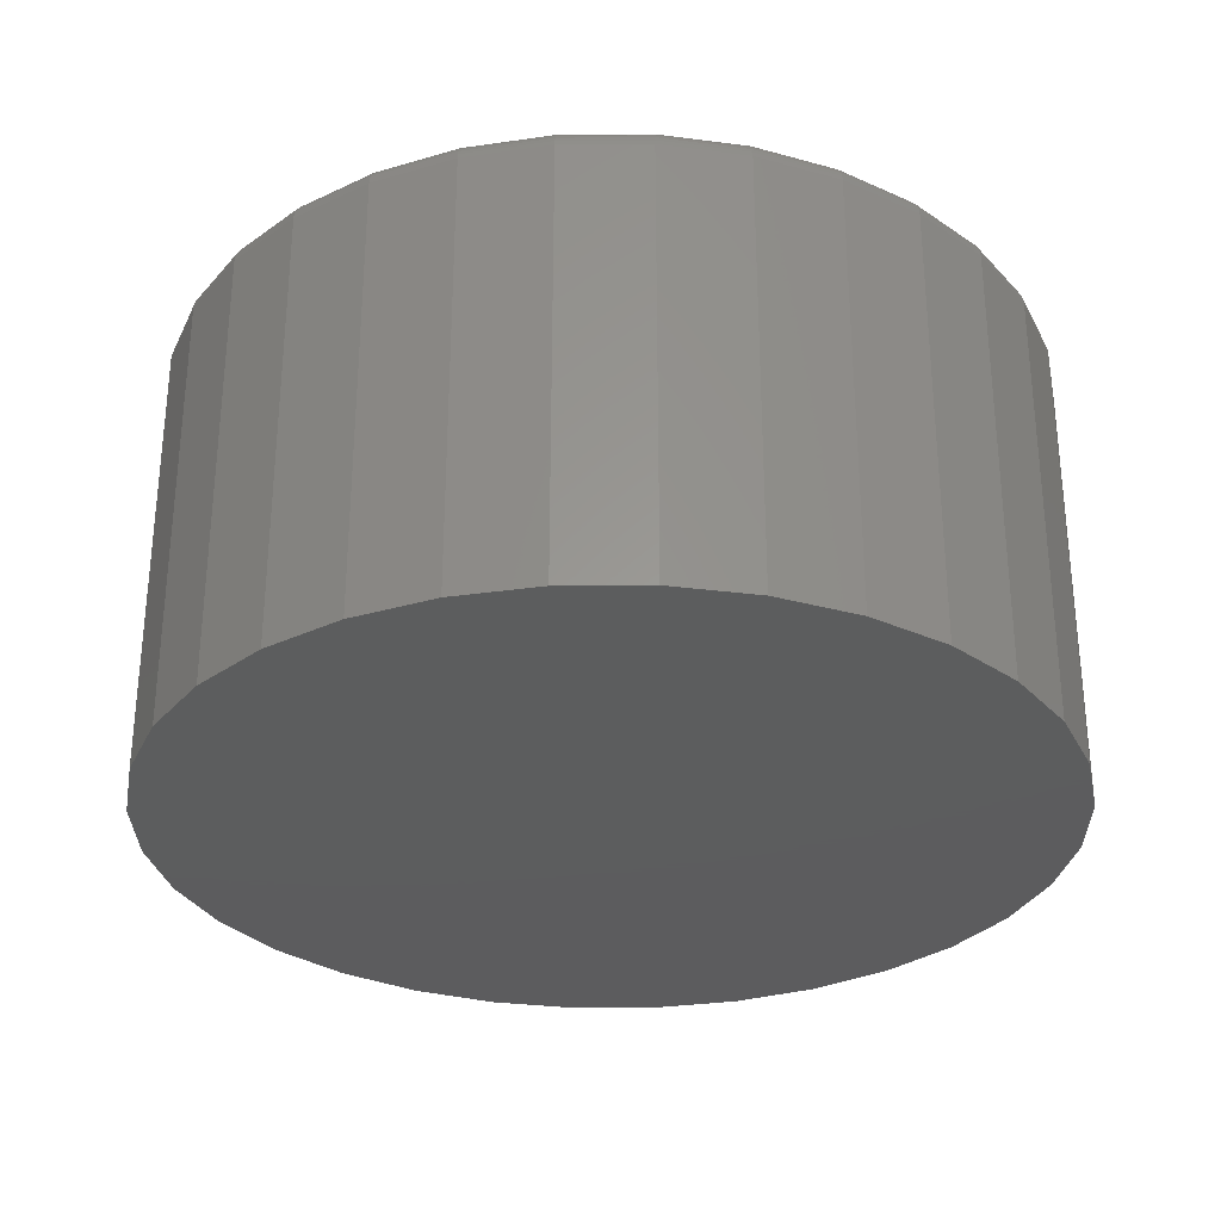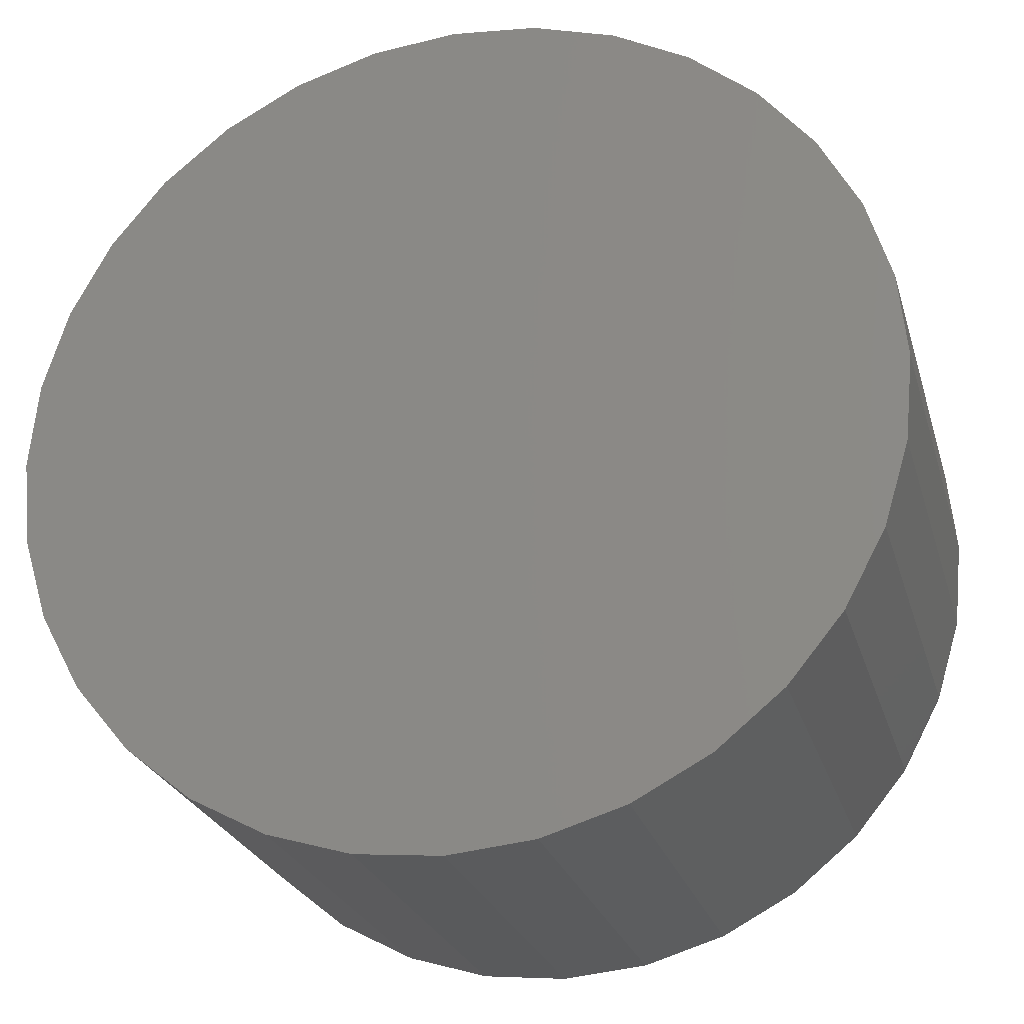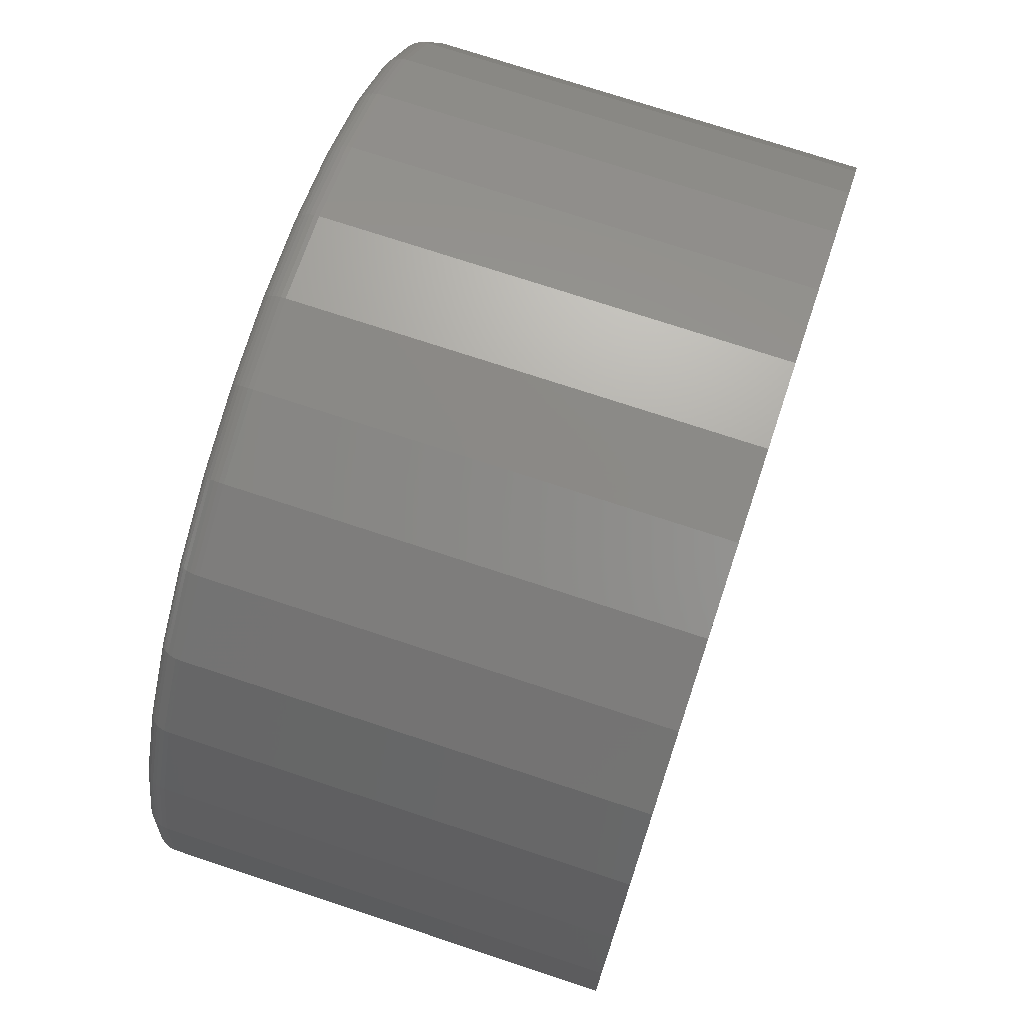
<metadata>
{"format":"stl","ext":"stl","renderer":"f3d","projection":"perspective","resolution":1024,"background":"white","views":[{"elev":-30.2,"azim":107.5,"up":"+Z"},{"elev":-25.1,"azim":-165.0,"up":"+Y"},{"elev":73.6,"azim":108.3,"up":"+Y"}]}
</metadata>
<code>
# stl→obj: 320 verts, 636 faces
v -0.09998 0.5423 0.6172
v 0.1158 0.5423 0.6172
v 0.007895 0.553 0.6172
v 0.2195 0.5109 0.6172
v -0.2037 0.5109 0.6172
v 0.3151 0.4598 0.6172
v -0.2993 0.4598 0.6172
v 0.3989 0.391 0.6172
v -0.3831 0.391 0.6172
v 0.4677 0.3072 0.6172
v -0.4519 0.3072 0.6172
v 0.5188 0.2116 0.6172
v -0.503 0.2116 0.6172
v 0.5502 0.1079 0.6172
v -0.5344 0.1079 0.6172
v 0.5609 -1.224e-16 0.6172
v -0.5451 8.072e-17 0.6172
v 0.5502 -0.1079 0.6172
v -0.5344 -0.1079 0.6172
v 0.5188 -0.2116 0.6172
v -0.503 -0.2116 0.6172
v 0.4677 -0.3072 0.6172
v -0.4519 -0.3072 0.6172
v 0.3989 -0.391 0.6172
v -0.3831 -0.391 0.6172
v 0.3151 -0.4598 0.6172
v -0.2993 -0.4598 0.6172
v 0.2195 -0.5109 0.6172
v -0.2037 -0.5109 0.6172
v 0.1158 -0.5423 0.6172
v -0.09998 -0.5423 0.6172
v 0.007895 -0.553 0.6172
v 0.5921 0 0
v 0.5921 -6.62e-16 0.5859
v 0.5809 -0.114 0
v 0.5809 -0.114 0.5859
v 0.5476 -0.2236 0
v 0.5476 -0.2236 0.5859
v 0.4936 -0.3246 0
v 0.4936 -0.3246 0.5859
v 0.421 -0.4131 0
v 0.421 -0.4131 0.5859
v 0.3325 -0.4858 0
v 0.3325 -0.4858 0.5859
v 0.2315 -0.5397 0
v 0.2315 -0.5397 0.5859
v 0.1219 -0.573 0
v 0.1219 -0.573 0.5859
v 0.007895 -0.5842 0
v 0.007895 -0.5842 0.5859
v -0.1061 -0.573 0
v -0.1061 -0.573 0.5859
v -0.2157 -0.5397 0
v -0.2157 -0.5397 0.5859
v -0.3167 -0.4858 0
v -0.3167 -0.4858 0.5859
v -0.4052 -0.4131 0
v -0.4052 -0.4131 0.5859
v -0.4779 -0.3246 0
v -0.4779 -0.3246 0.5859
v -0.5318 -0.2236 0
v -0.5318 -0.2236 0.5859
v -0.5651 -0.114 0
v -0.5651 -0.114 0.5859
v -0.5763 7.154e-17 0
v -0.5763 7.154e-17 0.5859
v -0.5651 0.114 0
v -0.5651 0.114 0.5859
v -0.5318 0.2236 0
v -0.5318 0.2236 0.5859
v -0.4779 0.3246 0
v -0.4779 0.3246 0.5859
v -0.4052 0.4131 0
v -0.4052 0.4131 0.5859
v -0.3167 0.4858 0
v -0.3167 0.4858 0.5859
v -0.2157 0.5397 0
v -0.2157 0.5397 0.5859
v -0.1061 0.573 0
v -0.1061 0.573 0.5859
v 0.007895 0.5842 0
v 0.007895 0.5842 0.5859
v 0.1219 0.573 0
v 0.1219 0.573 0.5859
v 0.2315 0.5397 0
v 0.2315 0.5397 0.5859
v 0.3325 0.4858 0
v 0.3325 0.4858 0.5859
v 0.421 0.4131 0
v 0.421 0.4131 0.5859
v 0.4936 0.3246 0
v 0.4936 0.3246 0.5859
v 0.5476 0.2236 0
v 0.5476 0.2236 0.5859
v 0.5809 0.114 0
v 0.5809 0.114 0.5859
v 0.567 0 0.6166
v 0.5562 -0.1091 0.6166
v 0.5728 0 0.6148
v 0.562 -0.1102 0.6148
v 0.5782 0 0.6119
v 0.5673 -0.1113 0.6119
v 0.583 0 0.608
v 0.5719 -0.1122 0.608
v 0.5868 0 0.6033
v 0.5757 -0.1129 0.6033
v 0.5897 0 0.5979
v 0.5785 -0.1135 0.5979
v 0.5915 0 0.592
v 0.5803 -0.1139 0.592
v -0.5404 -0.1091 0.6166
v -0.5512 3.053e-16 0.6166
v -0.5462 -0.1102 0.6148
v -0.557 3.331e-16 0.6148
v -0.5515 -0.1113 0.6119
v -0.5624 3.331e-16 0.6119
v -0.5561 -0.1122 0.608
v -0.5672 3.053e-16 0.608
v -0.5599 -0.1129 0.6033
v -0.571 3.331e-16 0.6033
v -0.5628 -0.1135 0.5979
v -0.5739 3.331e-16 0.5979
v -0.5645 -0.1139 0.592
v -0.5757 3.331e-16 0.592
v -0.5086 -0.2139 0.6166
v -0.514 -0.2162 0.6148
v -0.519 -0.2183 0.6119
v -0.5234 -0.2201 0.608
v -0.527 -0.2216 0.6033
v -0.5296 -0.2227 0.5979
v -0.5313 -0.2233 0.592
v -0.4569 -0.3106 0.6166
v -0.4618 -0.3139 0.6148
v -0.4663 -0.3169 0.6119
v -0.4702 -0.3195 0.608
v -0.4735 -0.3216 0.6033
v -0.4759 -0.3232 0.5979
v -0.4774 -0.3242 0.592
v -0.3874 -0.3953 0.6166
v -0.3916 -0.3995 0.6148
v -0.3954 -0.4033 0.6119
v -0.3987 -0.4066 0.608
v -0.4015 -0.4094 0.6033
v -0.4035 -0.4114 0.5979
v -0.4048 -0.4127 0.592
v -0.3027 -0.4648 0.6166
v -0.306 -0.4697 0.6148
v -0.309 -0.4742 0.6119
v -0.3116 -0.4781 0.608
v -0.3137 -0.4814 0.6033
v -0.3154 -0.4838 0.5979
v -0.3163 -0.4853 0.592
v -0.206 -0.5165 0.6166
v -0.2083 -0.5219 0.6148
v -0.2104 -0.5269 0.6119
v -0.2122 -0.5313 0.608
v -0.2137 -0.5349 0.6033
v -0.2148 -0.5375 0.5979
v -0.2154 -0.5392 0.592
v -0.1012 -0.5483 0.6166
v -0.1023 -0.5541 0.6148
v -0.1034 -0.5594 0.6119
v -0.1043 -0.564 0.608
v -0.1051 -0.5678 0.6033
v -0.1056 -0.5707 0.5979
v -0.106 -0.5724 0.592
v 0.007895 -0.5591 0.6166
v 0.007895 -0.5649 0.6148
v 0.007895 -0.5703 0.6119
v 0.007895 -0.5751 0.608
v 0.007895 -0.5789 0.6033
v 0.007895 -0.5818 0.5979
v 0.007895 -0.5836 0.592
v 0.117 -0.5483 0.6166
v 0.1181 -0.5541 0.6148
v 0.1192 -0.5594 0.6119
v 0.1201 -0.564 0.608
v 0.1208 -0.5678 0.6033
v 0.1214 -0.5707 0.5979
v 0.1218 -0.5724 0.592
v 0.2218 -0.5165 0.6166
v 0.2241 -0.5219 0.6148
v 0.2261 -0.5269 0.6119
v 0.228 -0.5313 0.608
v 0.2294 -0.5349 0.6033
v 0.2306 -0.5375 0.5979
v 0.2312 -0.5392 0.592
v 0.3185 -0.4648 0.6166
v 0.3217 -0.4697 0.6148
v 0.3247 -0.4742 0.6119
v 0.3274 -0.4781 0.608
v 0.3295 -0.4814 0.6033
v 0.3311 -0.4838 0.5979
v 0.3321 -0.4853 0.592
v 0.4032 -0.3953 0.6166
v 0.4074 -0.3995 0.6148
v 0.4112 -0.4033 0.6119
v 0.4145 -0.4066 0.608
v 0.4173 -0.4094 0.6033
v 0.4193 -0.4114 0.5979
v 0.4206 -0.4127 0.592
v 0.4727 -0.3106 0.6166
v 0.4776 -0.3139 0.6148
v 0.4821 -0.3169 0.6119
v 0.486 -0.3195 0.608
v 0.4893 -0.3216 0.6033
v 0.4917 -0.3232 0.5979
v 0.4931 -0.3242 0.592
v 0.5244 -0.2139 0.6166
v 0.5298 -0.2162 0.6148
v 0.5348 -0.2183 0.6119
v 0.5392 -0.2201 0.608
v 0.5428 -0.2216 0.6033
v 0.5454 -0.2227 0.5979
v 0.5471 -0.2233 0.592
v -0.5404 0.1091 0.6166
v -0.5462 0.1102 0.6148
v -0.5515 0.1113 0.6119
v -0.5561 0.1122 0.608
v -0.5599 0.1129 0.6033
v -0.5628 0.1135 0.5979
v -0.5645 0.1139 0.592
v 0.5562 0.1091 0.6166
v 0.562 0.1102 0.6148
v 0.5673 0.1113 0.6119
v 0.5719 0.1122 0.608
v 0.5757 0.1129 0.6033
v 0.5785 0.1135 0.5979
v 0.5803 0.1139 0.592
v 0.5244 0.2139 0.6166
v 0.5298 0.2162 0.6148
v 0.5348 0.2183 0.6119
v 0.5392 0.2201 0.608
v 0.5428 0.2216 0.6033
v 0.5454 0.2227 0.5979
v 0.5471 0.2233 0.592
v 0.4727 0.3106 0.6166
v 0.4776 0.3139 0.6148
v 0.4821 0.3169 0.6119
v 0.486 0.3195 0.608
v 0.4893 0.3216 0.6033
v 0.4917 0.3232 0.5979
v 0.4931 0.3242 0.592
v 0.4032 0.3953 0.6166
v 0.4074 0.3995 0.6148
v 0.4112 0.4033 0.6119
v 0.4145 0.4066 0.608
v 0.4173 0.4094 0.6033
v 0.4193 0.4114 0.5979
v 0.4206 0.4127 0.592
v 0.3185 0.4648 0.6166
v 0.3217 0.4697 0.6148
v 0.3247 0.4742 0.6119
v 0.3274 0.4781 0.608
v 0.3295 0.4814 0.6033
v 0.3311 0.4838 0.5979
v 0.3321 0.4853 0.592
v 0.2218 0.5165 0.6166
v 0.2241 0.5219 0.6148
v 0.2261 0.5269 0.6119
v 0.228 0.5313 0.608
v 0.2294 0.5349 0.6033
v 0.2306 0.5375 0.5979
v 0.2312 0.5392 0.592
v 0.117 0.5483 0.6166
v 0.1181 0.5541 0.6148
v 0.1192 0.5594 0.6119
v 0.1201 0.564 0.608
v 0.1208 0.5678 0.6033
v 0.1214 0.5707 0.5979
v 0.1218 0.5724 0.592
v 0.007895 0.5591 0.6166
v 0.007895 0.5649 0.6148
v 0.007895 0.5703 0.6119
v 0.007895 0.5751 0.608
v 0.007895 0.5789 0.6033
v 0.007895 0.5818 0.5979
v 0.007895 0.5836 0.592
v -0.1012 0.5483 0.6166
v -0.1023 0.5541 0.6148
v -0.1034 0.5594 0.6119
v -0.1043 0.564 0.608
v -0.1051 0.5678 0.6033
v -0.1056 0.5707 0.5979
v -0.106 0.5724 0.592
v -0.206 0.5165 0.6166
v -0.2083 0.5219 0.6148
v -0.2104 0.5269 0.6119
v -0.2122 0.5313 0.608
v -0.2137 0.5349 0.6033
v -0.2148 0.5375 0.5979
v -0.2154 0.5392 0.592
v -0.3027 0.4648 0.6166
v -0.306 0.4697 0.6148
v -0.309 0.4742 0.6119
v -0.3116 0.4781 0.608
v -0.3137 0.4814 0.6033
v -0.3154 0.4838 0.5979
v -0.3163 0.4853 0.592
v -0.3874 0.3953 0.6166
v -0.3916 0.3995 0.6148
v -0.3954 0.4033 0.6119
v -0.3987 0.4066 0.608
v -0.4015 0.4094 0.6033
v -0.4035 0.4114 0.5979
v -0.4048 0.4127 0.592
v -0.4569 0.3106 0.6166
v -0.4618 0.3139 0.6148
v -0.4663 0.3169 0.6119
v -0.4702 0.3195 0.608
v -0.4735 0.3216 0.6033
v -0.4759 0.3232 0.5979
v -0.4774 0.3242 0.592
v -0.5086 0.2139 0.6166
v -0.514 0.2162 0.6148
v -0.519 0.2183 0.6119
v -0.5234 0.2201 0.608
v -0.527 0.2216 0.6033
v -0.5296 0.2227 0.5979
v -0.5313 0.2233 0.592
f 1 2 3
f 2 1 4
f 4 1 5
f 4 5 6
f 6 5 7
f 6 7 8
f 8 7 9
f 8 9 10
f 10 9 11
f 10 11 12
f 12 11 13
f 12 13 14
f 14 13 15
f 14 15 16
f 16 15 17
f 16 17 18
f 18 17 19
f 18 19 20
f 20 19 21
f 20 21 22
f 22 21 23
f 22 23 24
f 24 23 25
f 24 25 26
f 26 25 27
f 26 27 28
f 28 27 29
f 28 29 30
f 30 29 31
f 30 31 32
f 33 34 35
f 35 34 36
f 35 36 37
f 37 36 38
f 37 38 39
f 39 38 40
f 39 40 41
f 41 40 42
f 41 42 43
f 43 42 44
f 43 44 45
f 45 44 46
f 45 46 47
f 47 46 48
f 47 48 49
f 49 48 50
f 49 50 51
f 51 50 52
f 51 52 53
f 53 52 54
f 53 54 55
f 55 54 56
f 55 56 57
f 57 56 58
f 57 58 59
f 59 58 60
f 59 60 61
f 61 60 62
f 61 62 63
f 63 62 64
f 63 64 65
f 65 64 66
f 65 66 67
f 67 66 68
f 67 68 69
f 69 68 70
f 69 70 71
f 71 70 72
f 71 72 73
f 73 72 74
f 73 74 75
f 75 74 76
f 75 76 77
f 77 76 78
f 77 78 79
f 79 78 80
f 79 80 81
f 81 80 82
f 81 82 83
f 83 82 84
f 83 84 85
f 85 84 86
f 85 86 87
f 87 86 88
f 87 88 89
f 89 88 90
f 89 90 91
f 91 90 92
f 91 92 93
f 93 92 94
f 93 94 95
f 95 94 96
f 95 96 33
f 33 96 34
f 16 18 97
f 97 18 98
f 97 98 99
f 99 98 100
f 99 100 101
f 101 100 102
f 101 102 103
f 103 102 104
f 103 104 105
f 105 104 106
f 105 106 107
f 107 106 108
f 107 108 109
f 109 108 110
f 109 110 34
f 34 110 36
f 19 17 111
f 111 17 112
f 111 112 113
f 113 112 114
f 113 114 115
f 115 114 116
f 115 116 117
f 117 116 118
f 117 118 119
f 119 118 120
f 119 120 121
f 121 120 122
f 121 122 123
f 123 122 124
f 123 124 64
f 64 124 66
f 21 19 125
f 125 19 111
f 125 111 126
f 126 111 113
f 126 113 127
f 127 113 115
f 127 115 128
f 128 115 117
f 128 117 129
f 129 117 119
f 129 119 130
f 130 119 121
f 130 121 131
f 131 121 123
f 131 123 62
f 62 123 64
f 23 21 132
f 132 21 125
f 132 125 133
f 133 125 126
f 133 126 134
f 134 126 127
f 134 127 135
f 135 127 128
f 135 128 136
f 136 128 129
f 136 129 137
f 137 129 130
f 137 130 138
f 138 130 131
f 138 131 60
f 60 131 62
f 25 23 139
f 139 23 132
f 139 132 140
f 140 132 133
f 140 133 141
f 141 133 134
f 141 134 142
f 142 134 135
f 142 135 143
f 143 135 136
f 143 136 144
f 144 136 137
f 144 137 145
f 145 137 138
f 145 138 58
f 58 138 60
f 27 25 146
f 146 25 139
f 146 139 147
f 147 139 140
f 147 140 148
f 148 140 141
f 148 141 149
f 149 141 142
f 149 142 150
f 150 142 143
f 150 143 151
f 151 143 144
f 151 144 152
f 152 144 145
f 152 145 56
f 56 145 58
f 29 27 153
f 153 27 146
f 153 146 154
f 154 146 147
f 154 147 155
f 155 147 148
f 155 148 156
f 156 148 149
f 156 149 157
f 157 149 150
f 157 150 158
f 158 150 151
f 158 151 159
f 159 151 152
f 159 152 54
f 54 152 56
f 31 29 160
f 160 29 153
f 160 153 161
f 161 153 154
f 161 154 162
f 162 154 155
f 162 155 163
f 163 155 156
f 163 156 164
f 164 156 157
f 164 157 165
f 165 157 158
f 165 158 166
f 166 158 159
f 166 159 52
f 52 159 54
f 32 31 167
f 167 31 160
f 167 160 168
f 168 160 161
f 168 161 169
f 169 161 162
f 169 162 170
f 170 162 163
f 170 163 171
f 171 163 164
f 171 164 172
f 172 164 165
f 172 165 173
f 173 165 166
f 173 166 50
f 50 166 52
f 30 32 174
f 174 32 167
f 174 167 175
f 175 167 168
f 175 168 176
f 176 168 169
f 176 169 177
f 177 169 170
f 177 170 178
f 178 170 171
f 178 171 179
f 179 171 172
f 179 172 180
f 180 172 173
f 180 173 48
f 48 173 50
f 28 30 181
f 181 30 174
f 181 174 182
f 182 174 175
f 182 175 183
f 183 175 176
f 183 176 184
f 184 176 177
f 184 177 185
f 185 177 178
f 185 178 186
f 186 178 179
f 186 179 187
f 187 179 180
f 187 180 46
f 46 180 48
f 26 28 188
f 188 28 181
f 188 181 189
f 189 181 182
f 189 182 190
f 190 182 183
f 190 183 191
f 191 183 184
f 191 184 192
f 192 184 185
f 192 185 193
f 193 185 186
f 193 186 194
f 194 186 187
f 194 187 44
f 44 187 46
f 24 26 195
f 195 26 188
f 195 188 196
f 196 188 189
f 196 189 197
f 197 189 190
f 197 190 198
f 198 190 191
f 198 191 199
f 199 191 192
f 199 192 200
f 200 192 193
f 200 193 201
f 201 193 194
f 201 194 42
f 42 194 44
f 22 24 202
f 202 24 195
f 202 195 203
f 203 195 196
f 203 196 204
f 204 196 197
f 204 197 205
f 205 197 198
f 205 198 206
f 206 198 199
f 206 199 207
f 207 199 200
f 207 200 208
f 208 200 201
f 208 201 40
f 40 201 42
f 20 22 209
f 209 22 202
f 209 202 210
f 210 202 203
f 210 203 211
f 211 203 204
f 211 204 212
f 212 204 205
f 212 205 213
f 213 205 206
f 213 206 214
f 214 206 207
f 214 207 215
f 215 207 208
f 215 208 38
f 38 208 40
f 18 20 98
f 98 20 209
f 98 209 100
f 100 209 210
f 100 210 102
f 102 210 211
f 102 211 104
f 104 211 212
f 104 212 106
f 106 212 213
f 106 213 108
f 108 213 214
f 108 214 110
f 110 214 215
f 110 215 36
f 36 215 38
f 17 15 112
f 112 15 216
f 112 216 114
f 114 216 217
f 114 217 116
f 116 217 218
f 116 218 118
f 118 218 219
f 118 219 120
f 120 219 220
f 120 220 122
f 122 220 221
f 122 221 124
f 124 221 222
f 124 222 66
f 66 222 68
f 14 16 223
f 223 16 97
f 223 97 224
f 224 97 99
f 224 99 225
f 225 99 101
f 225 101 226
f 226 101 103
f 226 103 227
f 227 103 105
f 227 105 228
f 228 105 107
f 228 107 229
f 229 107 109
f 229 109 96
f 96 109 34
f 12 14 230
f 230 14 223
f 230 223 231
f 231 223 224
f 231 224 232
f 232 224 225
f 232 225 233
f 233 225 226
f 233 226 234
f 234 226 227
f 234 227 235
f 235 227 228
f 235 228 236
f 236 228 229
f 236 229 94
f 94 229 96
f 10 12 237
f 237 12 230
f 237 230 238
f 238 230 231
f 238 231 239
f 239 231 232
f 239 232 240
f 240 232 233
f 240 233 241
f 241 233 234
f 241 234 242
f 242 234 235
f 242 235 243
f 243 235 236
f 243 236 92
f 92 236 94
f 8 10 244
f 244 10 237
f 244 237 245
f 245 237 238
f 245 238 246
f 246 238 239
f 246 239 247
f 247 239 240
f 247 240 248
f 248 240 241
f 248 241 249
f 249 241 242
f 249 242 250
f 250 242 243
f 250 243 90
f 90 243 92
f 6 8 251
f 251 8 244
f 251 244 252
f 252 244 245
f 252 245 253
f 253 245 246
f 253 246 254
f 254 246 247
f 254 247 255
f 255 247 248
f 255 248 256
f 256 248 249
f 256 249 257
f 257 249 250
f 257 250 88
f 88 250 90
f 4 6 258
f 258 6 251
f 258 251 259
f 259 251 252
f 259 252 260
f 260 252 253
f 260 253 261
f 261 253 254
f 261 254 262
f 262 254 255
f 262 255 263
f 263 255 256
f 263 256 264
f 264 256 257
f 264 257 86
f 86 257 88
f 2 4 265
f 265 4 258
f 265 258 266
f 266 258 259
f 266 259 267
f 267 259 260
f 267 260 268
f 268 260 261
f 268 261 269
f 269 261 262
f 269 262 270
f 270 262 263
f 270 263 271
f 271 263 264
f 271 264 84
f 84 264 86
f 3 2 272
f 272 2 265
f 272 265 273
f 273 265 266
f 273 266 274
f 274 266 267
f 274 267 275
f 275 267 268
f 275 268 276
f 276 268 269
f 276 269 277
f 277 269 270
f 277 270 278
f 278 270 271
f 278 271 82
f 82 271 84
f 1 3 279
f 279 3 272
f 279 272 280
f 280 272 273
f 280 273 281
f 281 273 274
f 281 274 282
f 282 274 275
f 282 275 283
f 283 275 276
f 283 276 284
f 284 276 277
f 284 277 285
f 285 277 278
f 285 278 80
f 80 278 82
f 5 1 286
f 286 1 279
f 286 279 287
f 287 279 280
f 287 280 288
f 288 280 281
f 288 281 289
f 289 281 282
f 289 282 290
f 290 282 283
f 290 283 291
f 291 283 284
f 291 284 292
f 292 284 285
f 292 285 78
f 78 285 80
f 7 5 293
f 293 5 286
f 293 286 294
f 294 286 287
f 294 287 295
f 295 287 288
f 295 288 296
f 296 288 289
f 296 289 297
f 297 289 290
f 297 290 298
f 298 290 291
f 298 291 299
f 299 291 292
f 299 292 76
f 76 292 78
f 9 7 300
f 300 7 293
f 300 293 301
f 301 293 294
f 301 294 302
f 302 294 295
f 302 295 303
f 303 295 296
f 303 296 304
f 304 296 297
f 304 297 305
f 305 297 298
f 305 298 306
f 306 298 299
f 306 299 74
f 74 299 76
f 11 9 307
f 307 9 300
f 307 300 308
f 308 300 301
f 308 301 309
f 309 301 302
f 309 302 310
f 310 302 303
f 310 303 311
f 311 303 304
f 311 304 312
f 312 304 305
f 312 305 313
f 313 305 306
f 313 306 72
f 72 306 74
f 13 11 314
f 314 11 307
f 314 307 315
f 315 307 308
f 315 308 316
f 316 308 309
f 316 309 317
f 317 309 310
f 317 310 318
f 318 310 311
f 318 311 319
f 319 311 312
f 319 312 320
f 320 312 313
f 320 313 70
f 70 313 72
f 15 13 216
f 216 13 314
f 216 314 217
f 217 314 315
f 217 315 218
f 218 315 316
f 218 316 219
f 219 316 317
f 219 317 220
f 220 317 318
f 220 318 221
f 221 318 319
f 221 319 222
f 222 319 320
f 222 320 68
f 68 320 70
f 81 83 79
f 49 51 47
f 47 51 53
f 47 53 45
f 45 53 55
f 45 55 43
f 43 55 57
f 43 57 41
f 41 57 59
f 41 59 39
f 39 59 61
f 39 61 37
f 37 61 63
f 37 63 35
f 35 63 65
f 35 65 33
f 33 65 67
f 33 67 95
f 95 67 69
f 95 69 93
f 93 69 71
f 93 71 91
f 91 71 73
f 91 73 89
f 89 73 75
f 89 75 87
f 87 75 77
f 87 77 85
f 85 77 79
f 85 79 83

</code>
